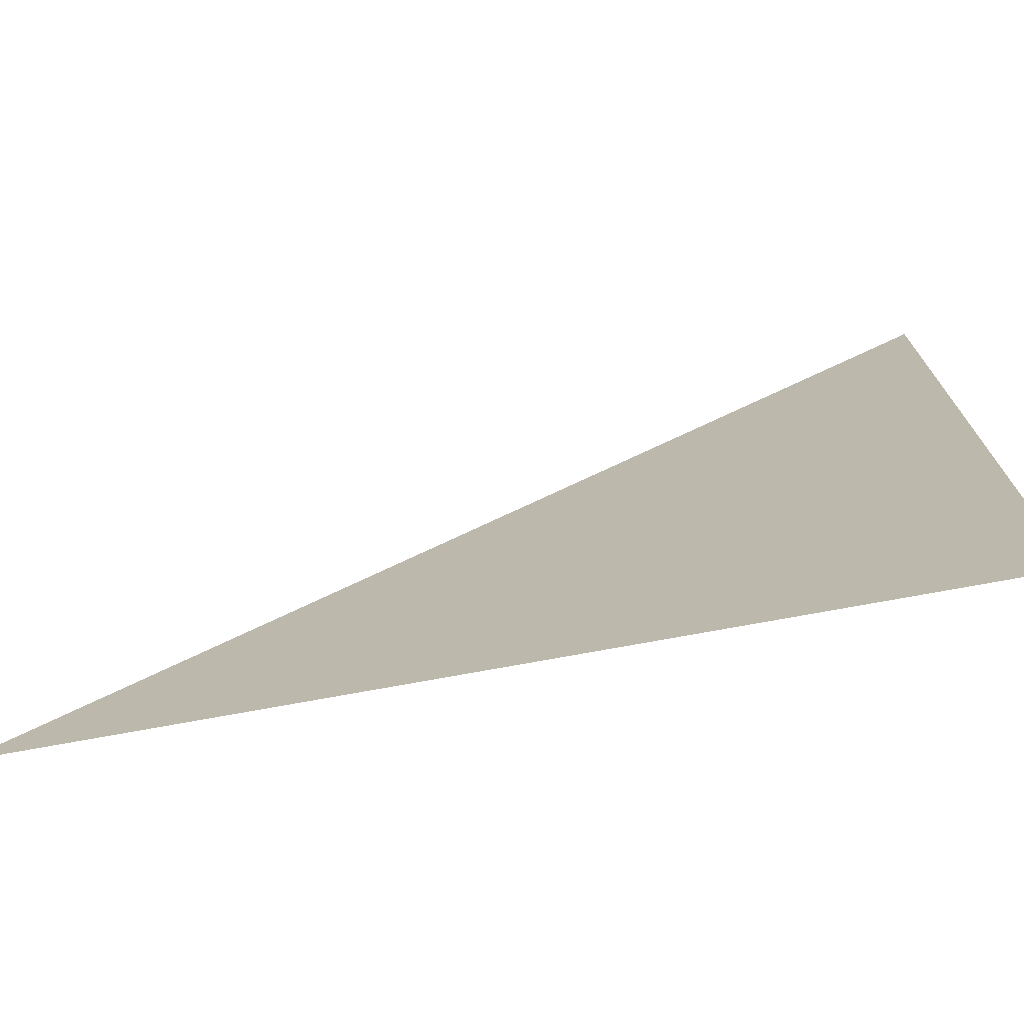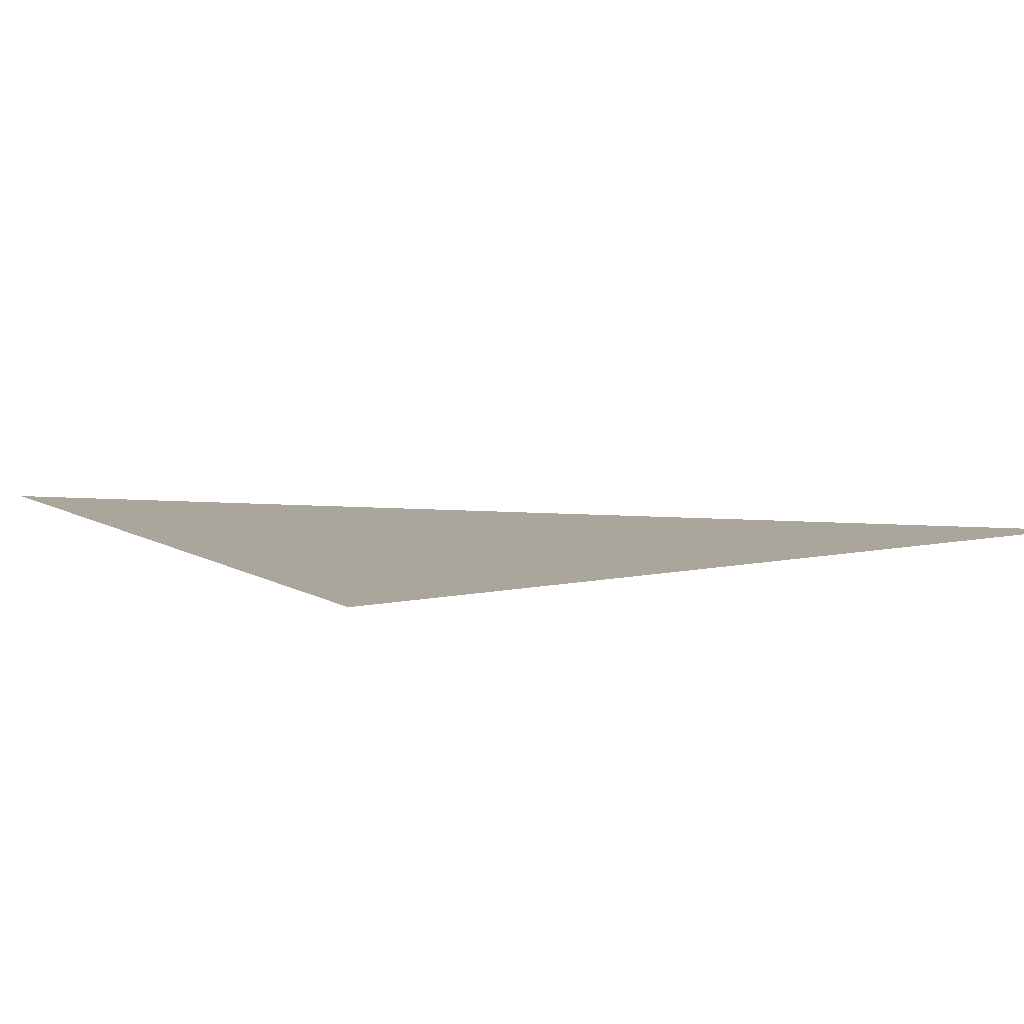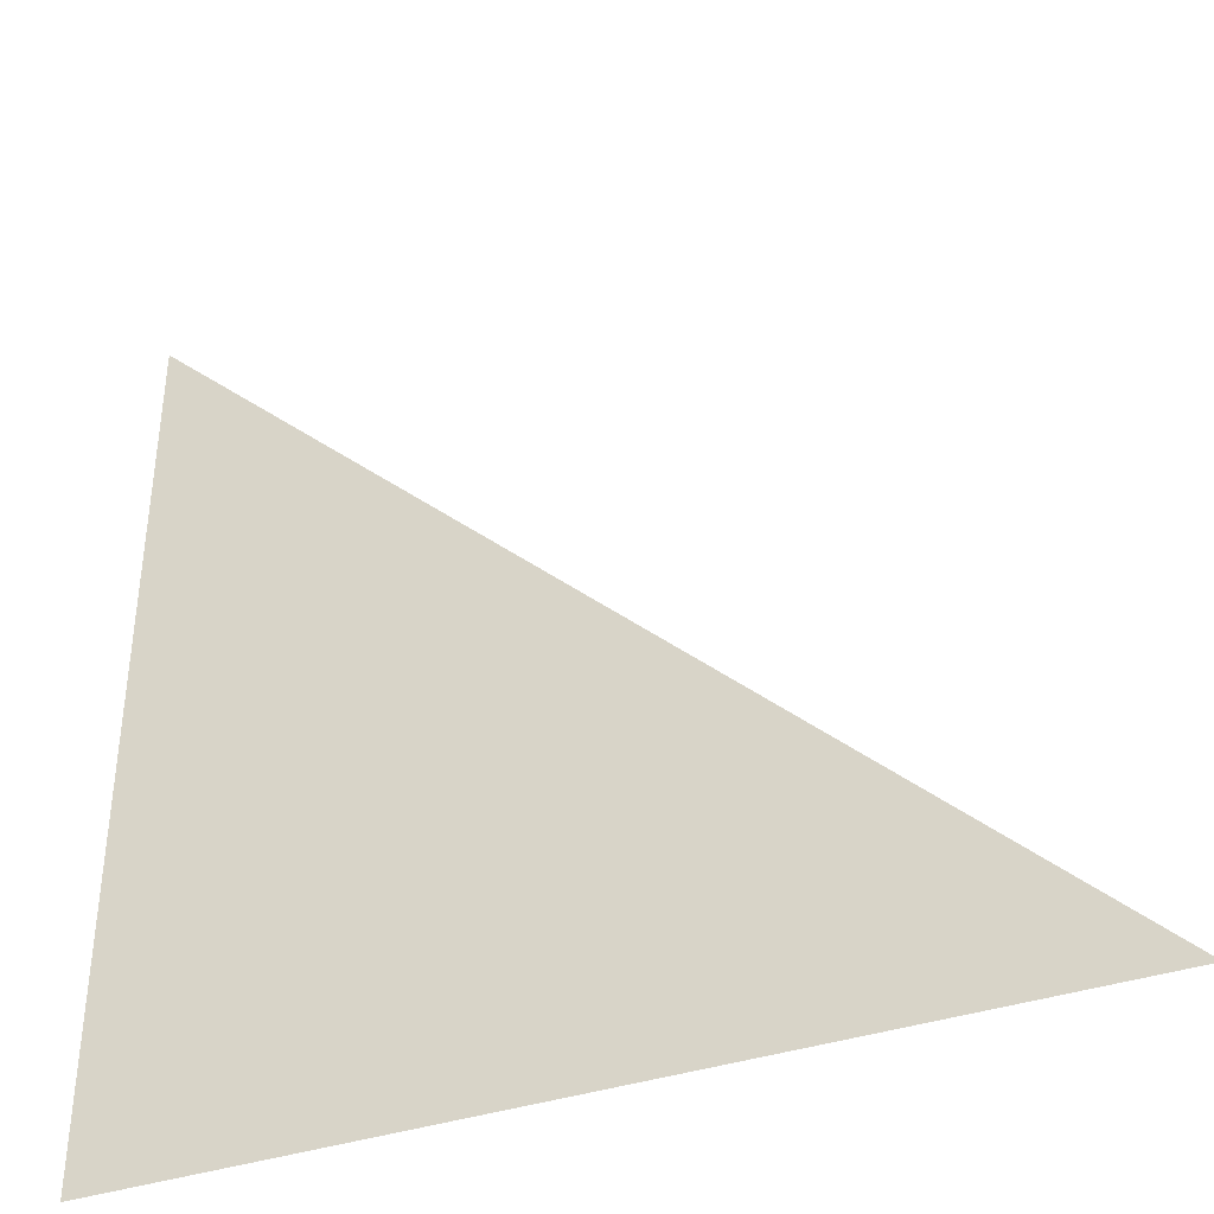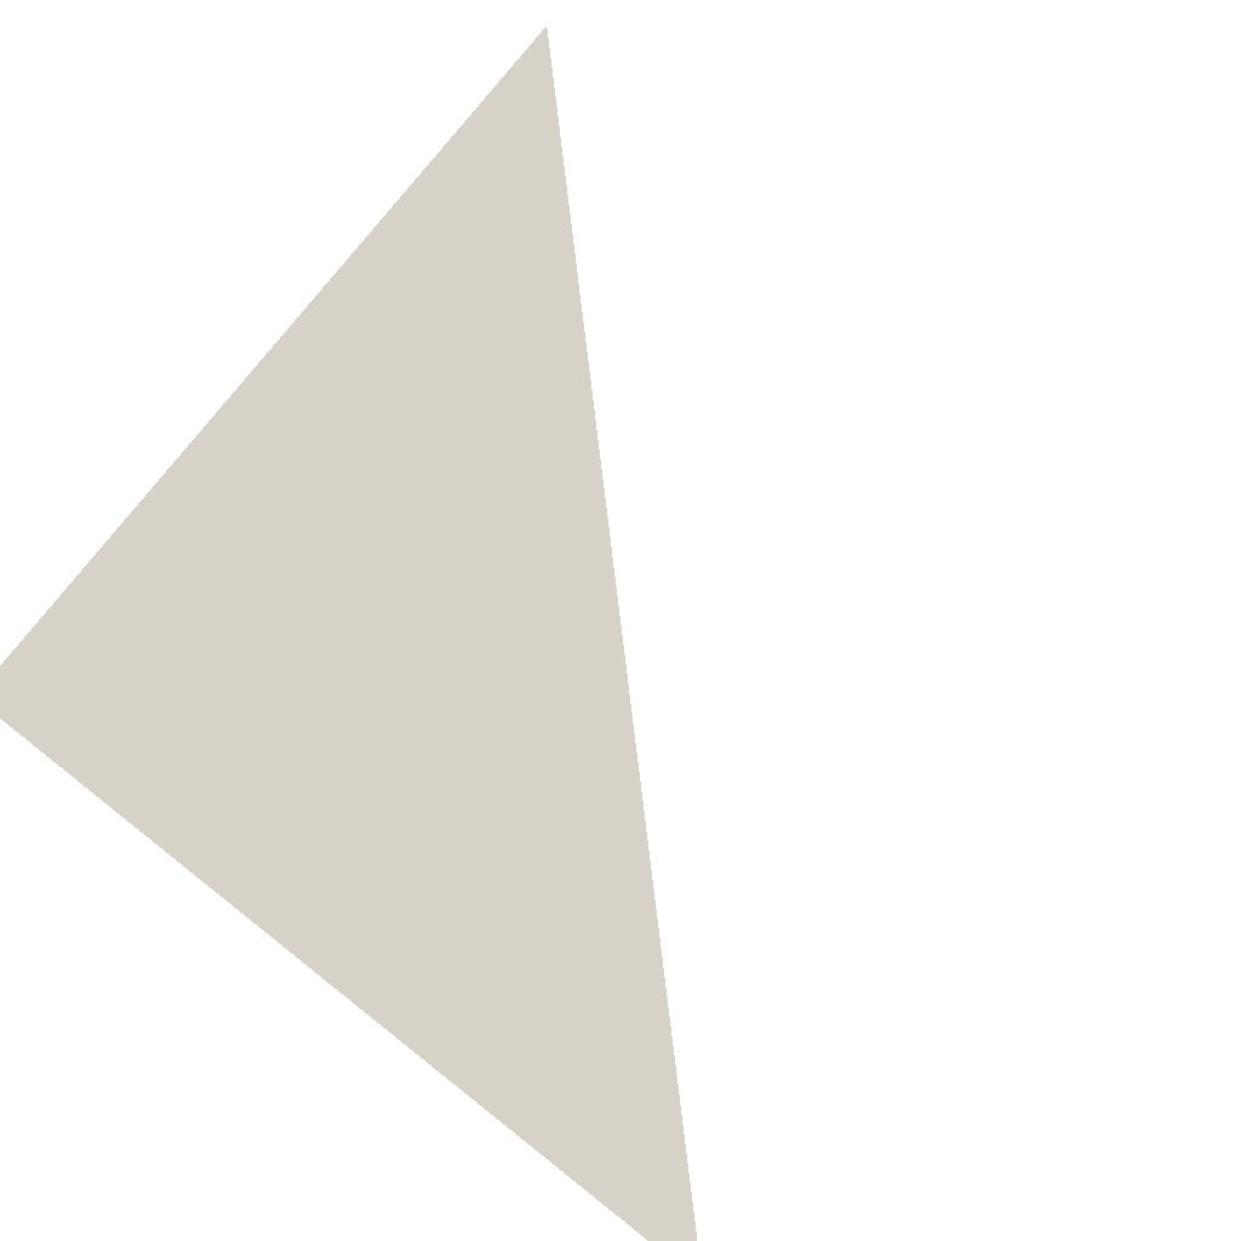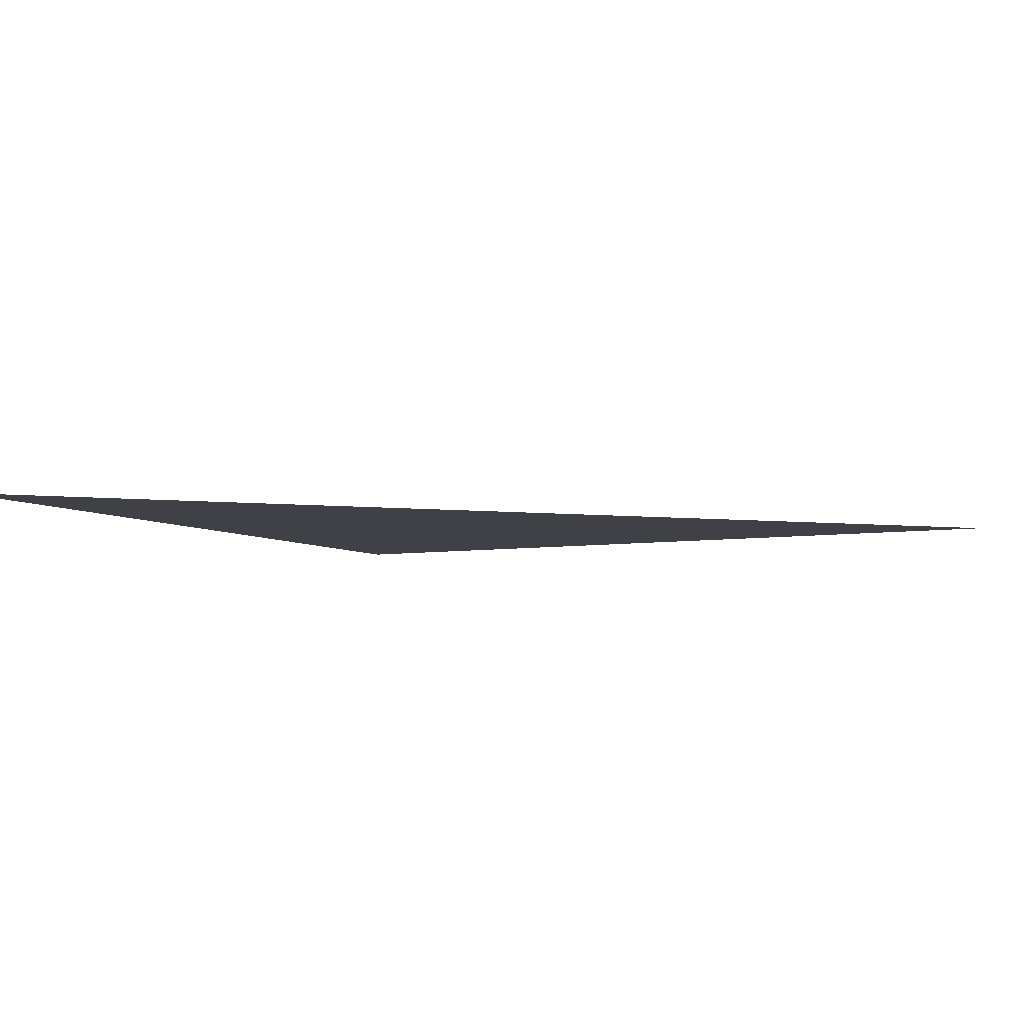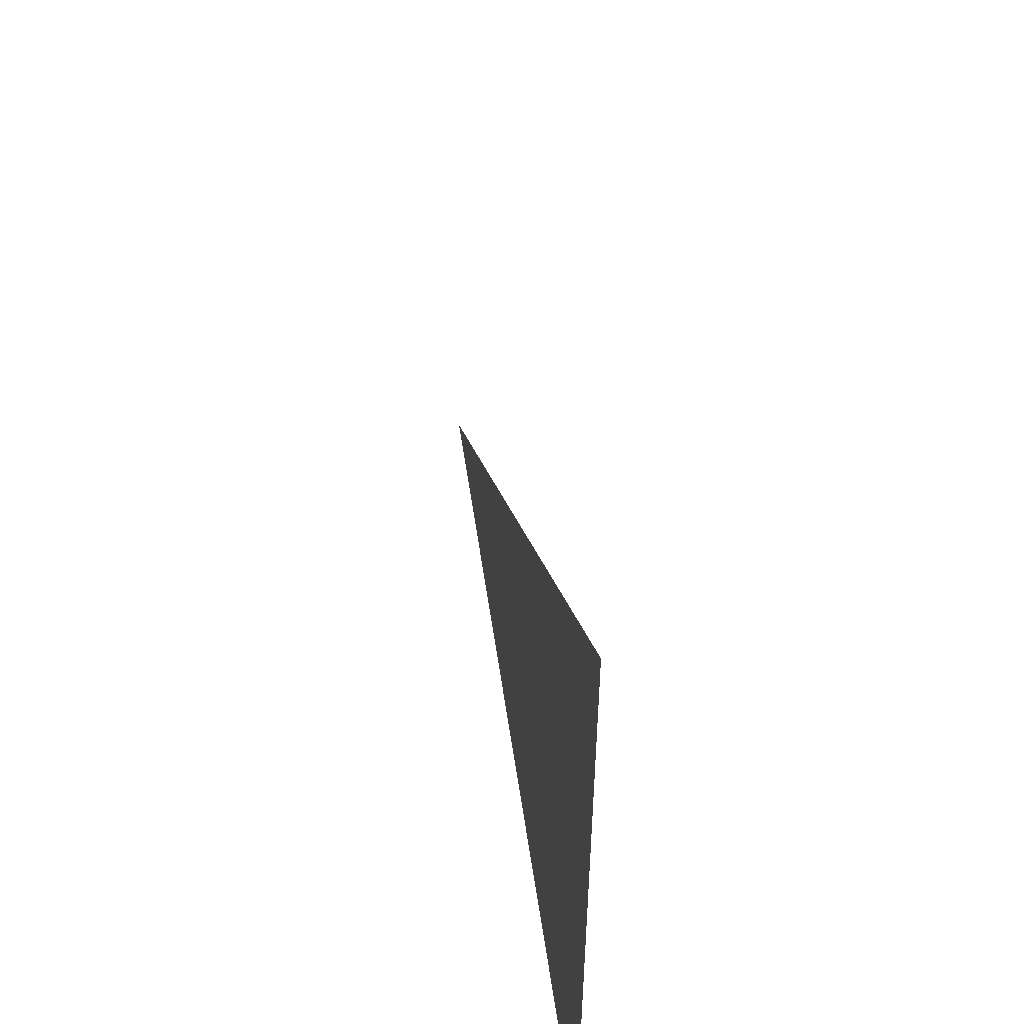
<metadata>
{"format":"obj","ext":"obj","renderer":"f3d","projection":"perspective","resolution":1024,"background":"white","views":[{"elev":-74.2,"azim":-169.6,"up":"+Y"},{"elev":7.9,"azim":-31.7,"up":"+Z"},{"elev":-39.5,"azim":22.0,"up":"+Y"},{"elev":77.6,"azim":38.1,"up":"+Z"},{"elev":-6.0,"azim":116.7,"up":"+Z"},{"elev":54.9,"azim":-98.2,"up":"+Y"}]}
</metadata>
<code>
o 平面
v 1 -1 -0
v -1 1 0
v -1 -1 0
f 2 1 3

</code>
